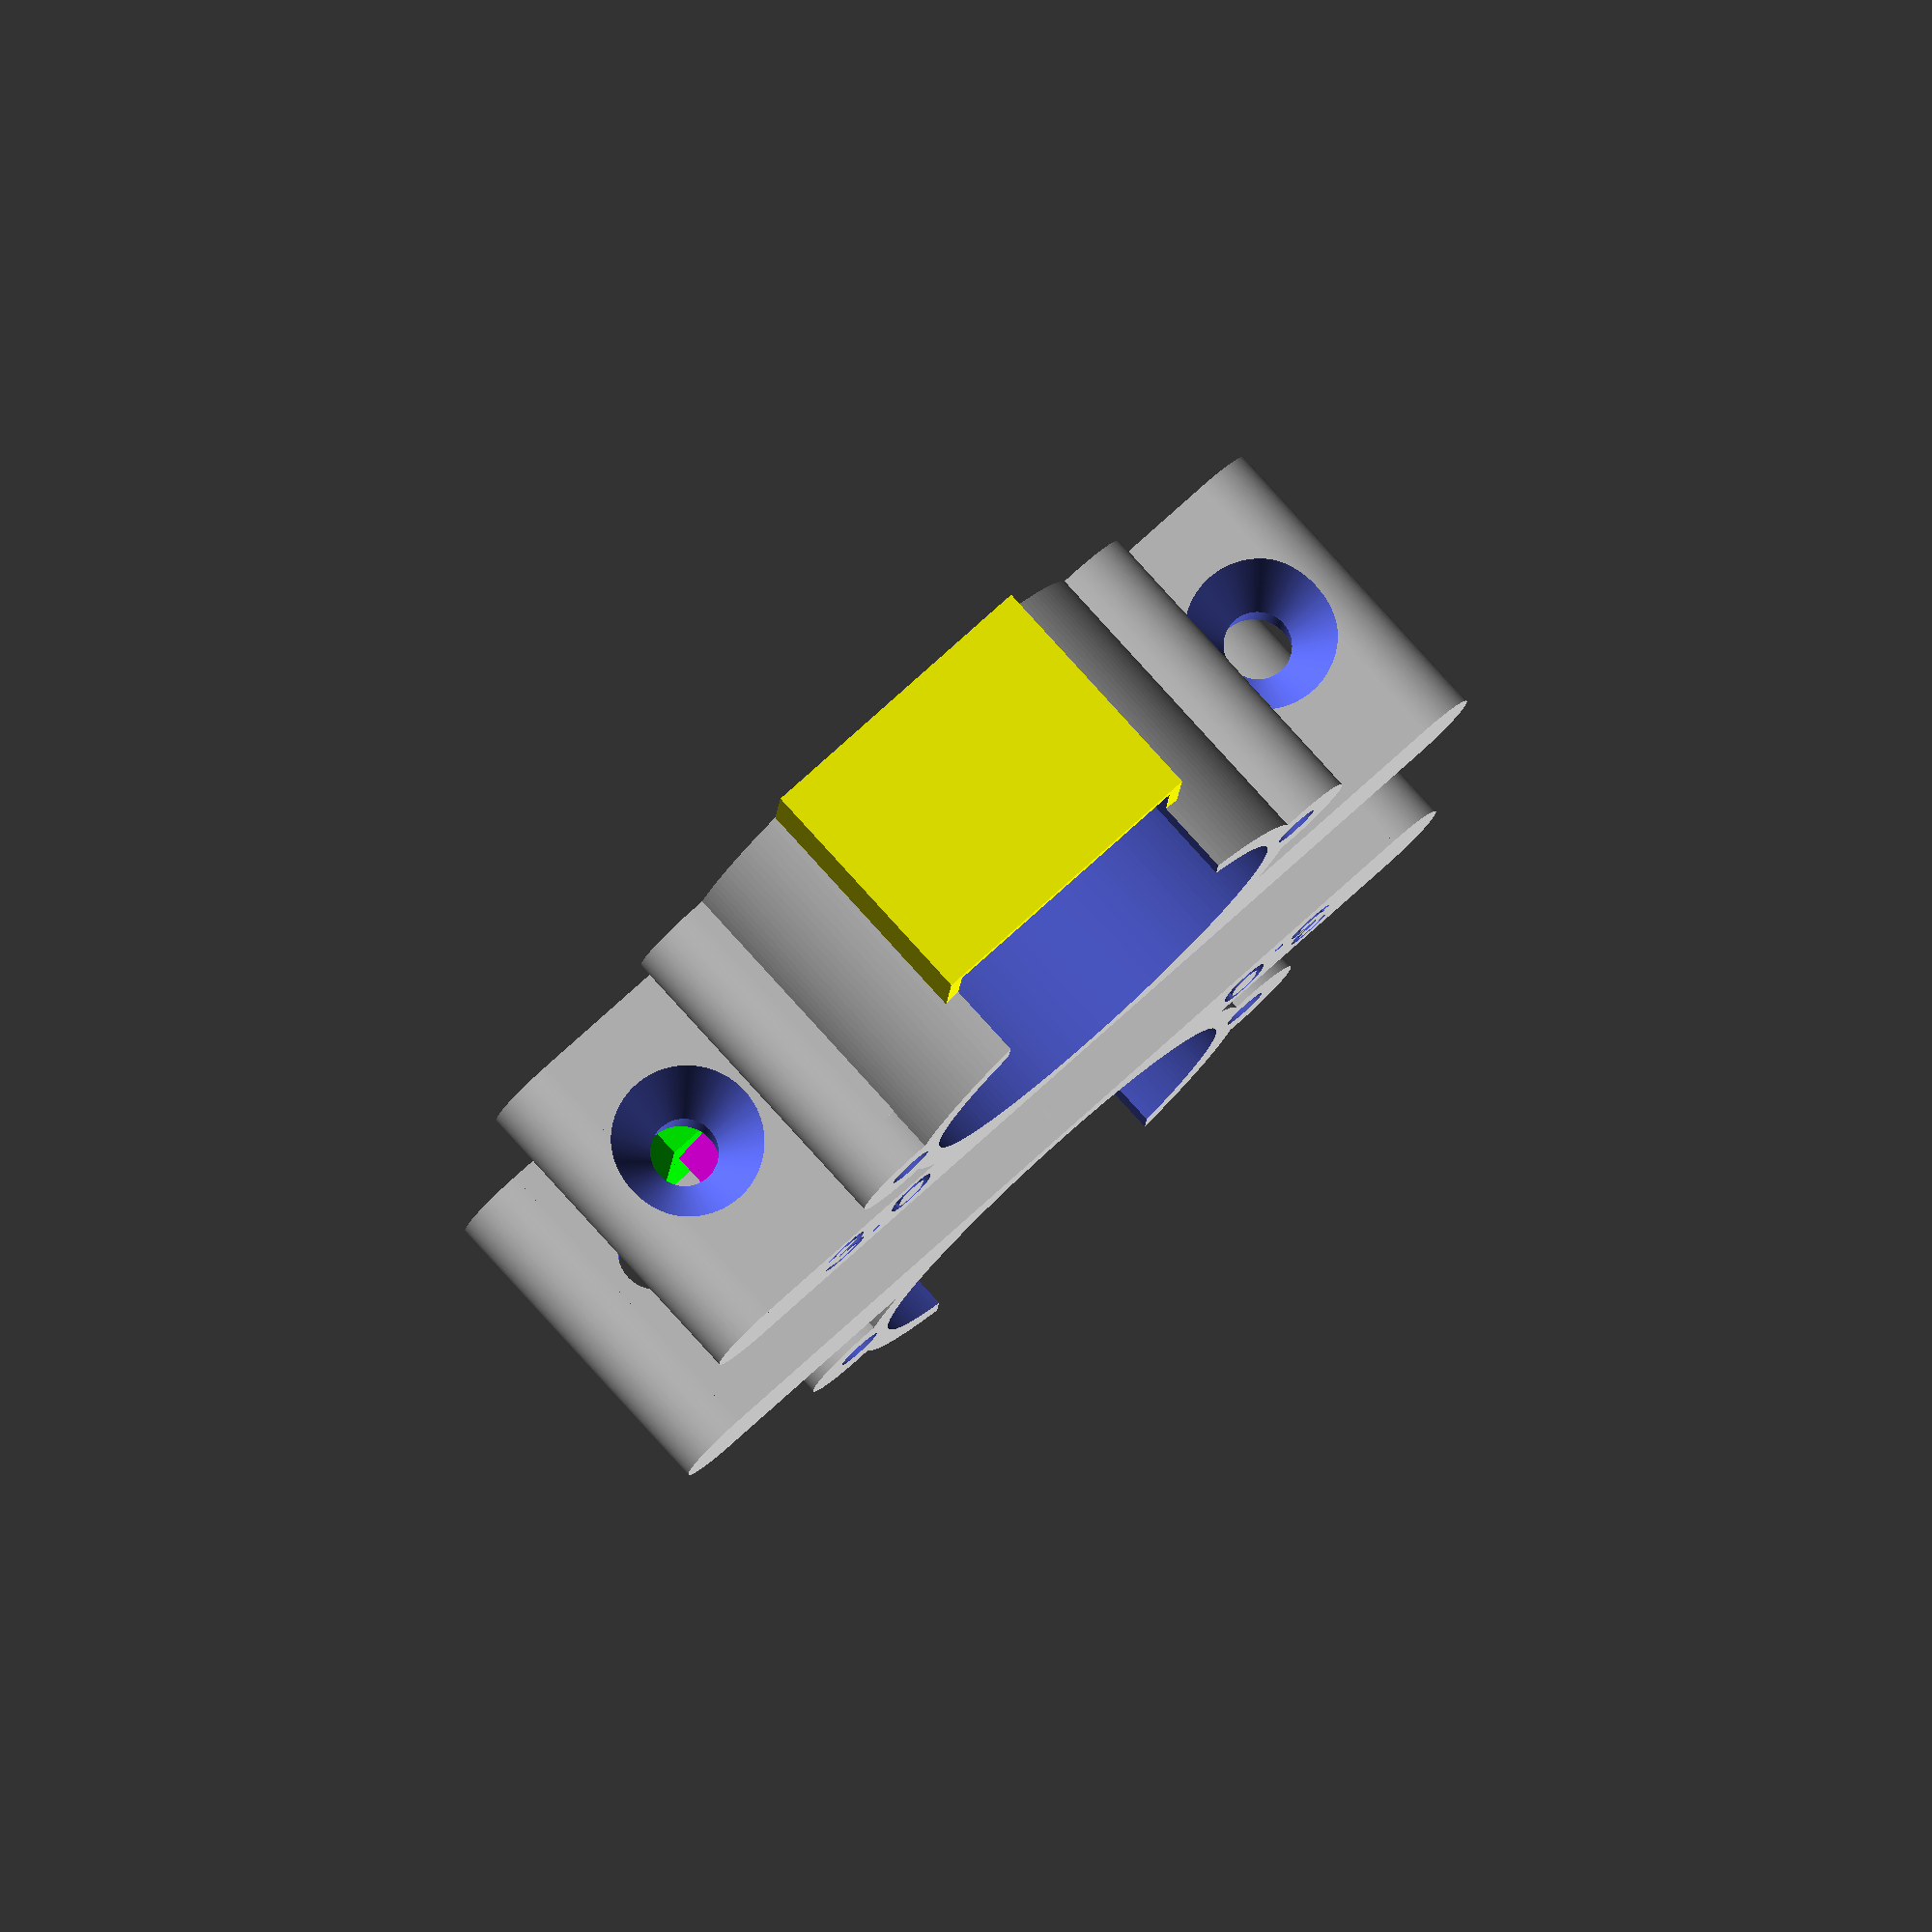
<openscad>
module MotorMount(r,h){
    difference(){
        
        union(){
            //base plate
            
            translate([r*2, -r+2, 0])
                cylinder(h = h+2 , r1 =4, r2 = 4, $fn = 180,$fs = 1);
            translate([-r*2, -r+2, 0])
                cylinder(h = h+2 , r1 =4, r2 = 4, $fn = 180,$fs = 1);
            
            translate([-r*2, -r-2, 0]){
                difference(){
                    cube([r*4,8,h+2]);
                    translate([5, 2, h+1.5]) {
                       text("3.0",size = 5,  font = "Liberation Sans");
                    }
                }
            }
            translate([-r, -r-2, 0]){
            cube([r*2,r,h]);
                
            }
            
            //body
            cylinder(h = h+2 , r1 =r + 2, r2 = r + 2, $fn = 180,$fs = 1);
            
            //screw wings
            translate([r+2.5 ,0, 0]){
                cylinder(h = h+2 , r1 =4, r2 = 4, $fn = 180,$fs = 1);
                /*translate([-4 ,-4, 0]){
                    cube([4,8,h-1]);
                    w_points =[[0,0],[10,0],[2,8],[1,8]];
                    translate([1 ,-5, 0])
                    polygon(w_points,10);
                }*/
            }
            translate([-r-2.5 ,0, 0]){
                cylinder(h = h+2 , r1 =4, r2 = 4, $fn = 180,$fs = 1);
                translate([0 ,-4, 0])
                cube([4,8,h-1]);
            }
            //wire bump
            color([1,1,0])
            translate([-10, r-2, 0])
                cube([20, 7, h-3]);
        }
        translate([0,0,2])
        cylinder(h = h + 1 , r1 =r, r2 = r, $fn = 180,$fs = 1);
        
        //wire bump cutout
        translate([-9,r-6,2])
        cube([18,10,h + 8]);    
        
        //wing screws
        translate([r + 2.5, 0, -5])
        cylinder(h = h+10 , r1 = 1.5, r2 = 1.5, $fn = 180,$fs = 1);
        translate([-r - 2.5, 0, -5])
        cylinder(h = h+10 , r1 = 1.5, r2 = 1.5, $fn = 180,$fs = 1);
        
    //base screws
        translate([r + 3*r/4, -r - 17.9, h/2])
        rotate([0,90,90]){
        cylinder(h = 20 , r1 = 2.5, r2 = 2.5, $fn = 180,$fs = 1);
        translate([0, 0, 19])
        cylinder(h = 5 , r1 = 1.5, r2 = 5, $fn = 180,$fs = 1);
        }
    
        translate([-r - 3*r/4, -r - 17.9, h/2])
        rotate([0,90,90]){
        cylinder(h = 20 , r1 = 2.5, r2 = 2.5, $fn = 180,$fs = 1);
        translate([0, 0, 19])
        cylinder(h = 5 , r1 = 1.5, r2 = 5, $fn = 180,$fs = 1);
        }    
    }
    
        
}

module Hub(){
difference(){
   union(){
        //base
        difference() {
            union(){
                translate([-8.4, -8.4, -8])
                cube([16.8,16.8,6]);
                
                color([0,1,0])//green
                translate([-7.4, -7.4, -2])
                cube([14.8,14.8,2]);
            }
        translate([0, 0, 1])
            cylinder(h = 20 , r1 =27, r2 = 27, $fn = 180,$fs = 1);
        }
        color([1,0,0])//red
        cylinder(h = 11, r1 = 6, r2 = 6, $fn = 90,$fs = 1);
        
        //shaft key hole support
        color([1,0,1])
        rotate([90,90,45]){
            translate([-6, 0, -7])
            cylinder(h = 14, r1 = 4, r2 = 4, $fn = 90,$fs = 1);
            translate([-5, -2.5, -7])
            cube([5,5,14]);
        }
    }
    rotate([0,0,45])
    difference() {
        color([0,1,1])
        translate([0, 0, -1])
            cylinder(h = 15, r1 = 2.7, r2 = 2.9);
        translate([0, 4.1, 5])
            cube([10,5,15], center = true);
        translate([0, -4.1, 5])
            cube([10,5,15], center = true);
    }
    
    //shaft key holes
    rotate([90,90,45])
            translate([-6, 0, -10])
            cylinder(h = 20, r1 = 1.9, r2 = 1.9, $fn = 90,$fs = 1);
}
}

translate([-16,0,8])
Hub();

translate([16,0,8])
Hub();

translate([0,-31,0])
rotate([0,0,180]){
MotorMount(14.2,19.3);
}
translate([0,31,0])
//rotate(0,0,45)
MotorMount(14.2,19.3);

</openscad>
<views>
elev=278.1 azim=4.1 roll=317.8 proj=o view=wireframe
</views>
